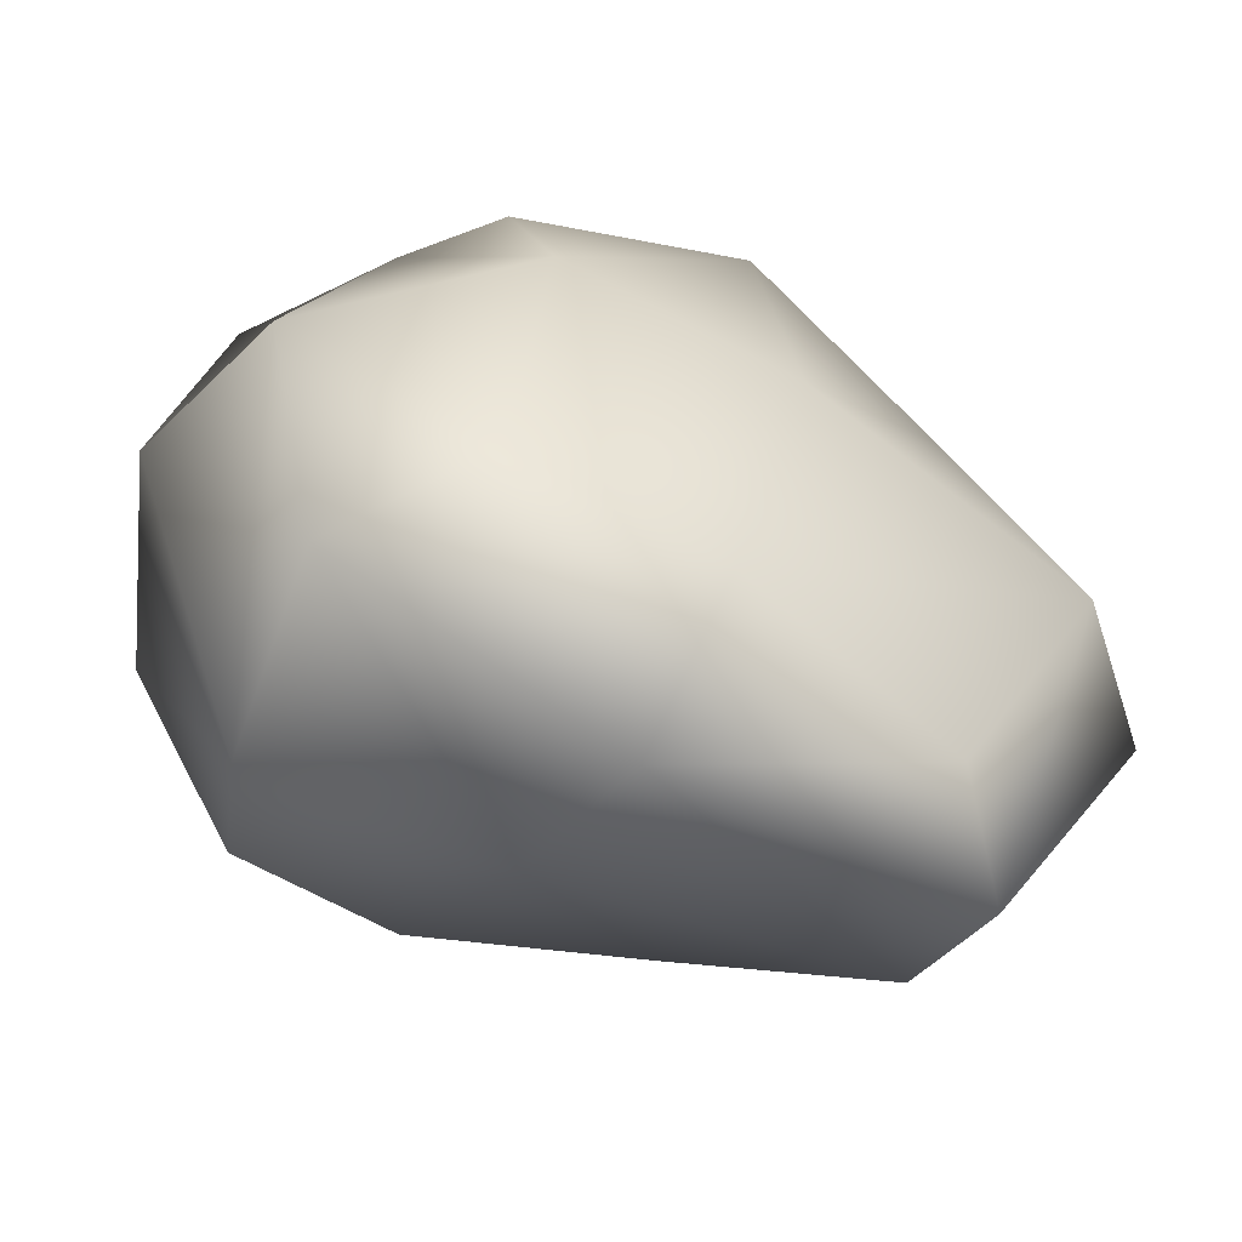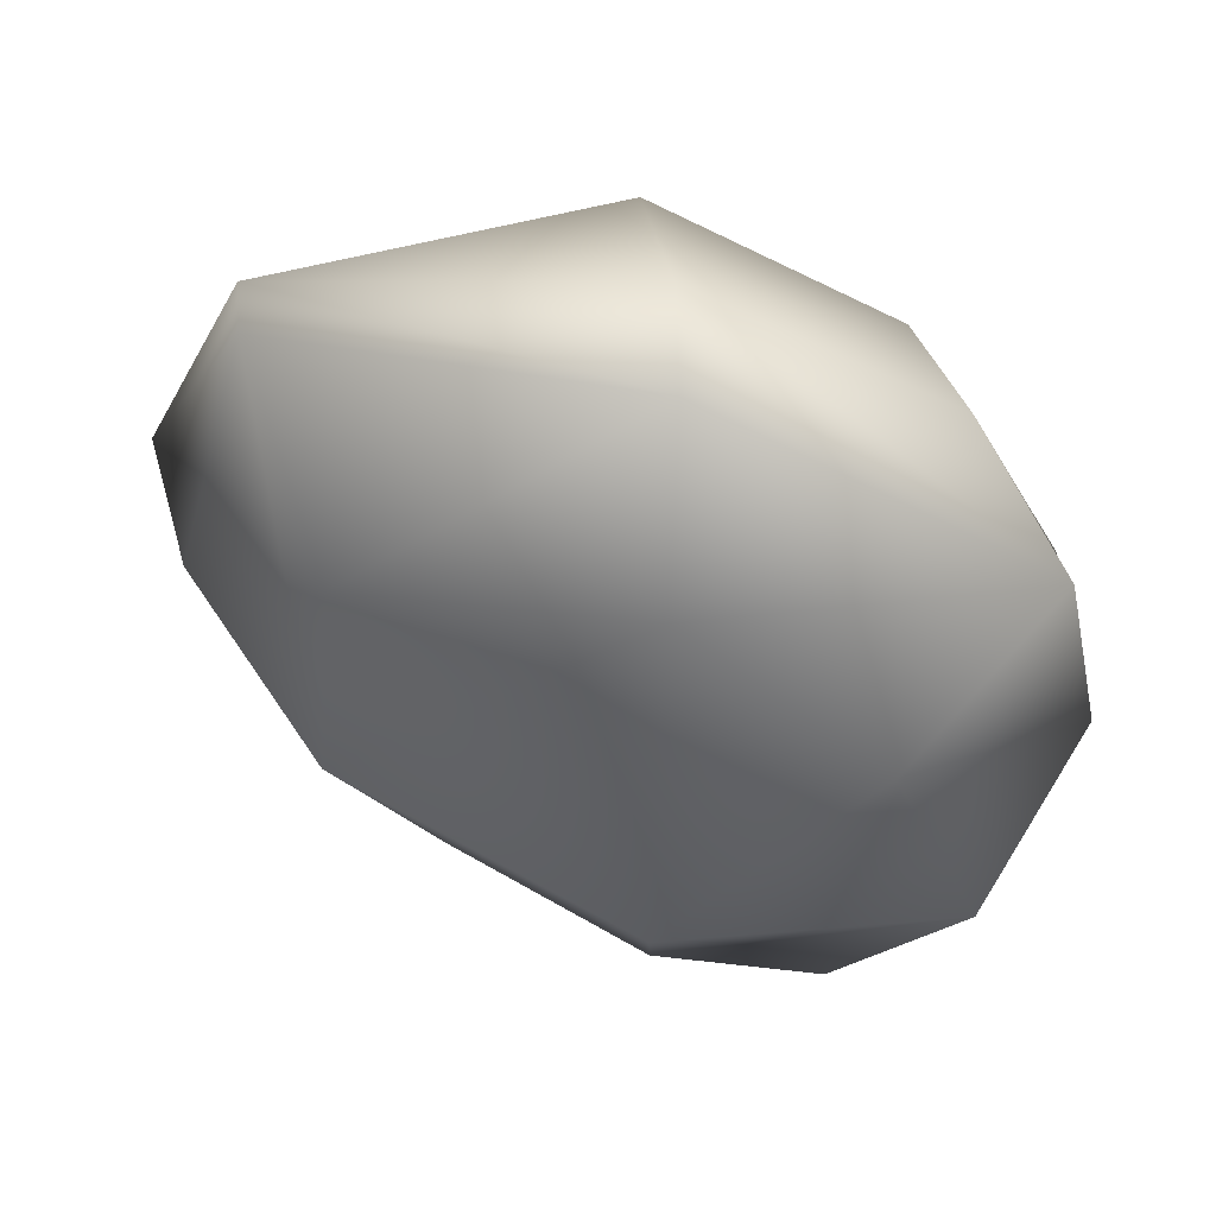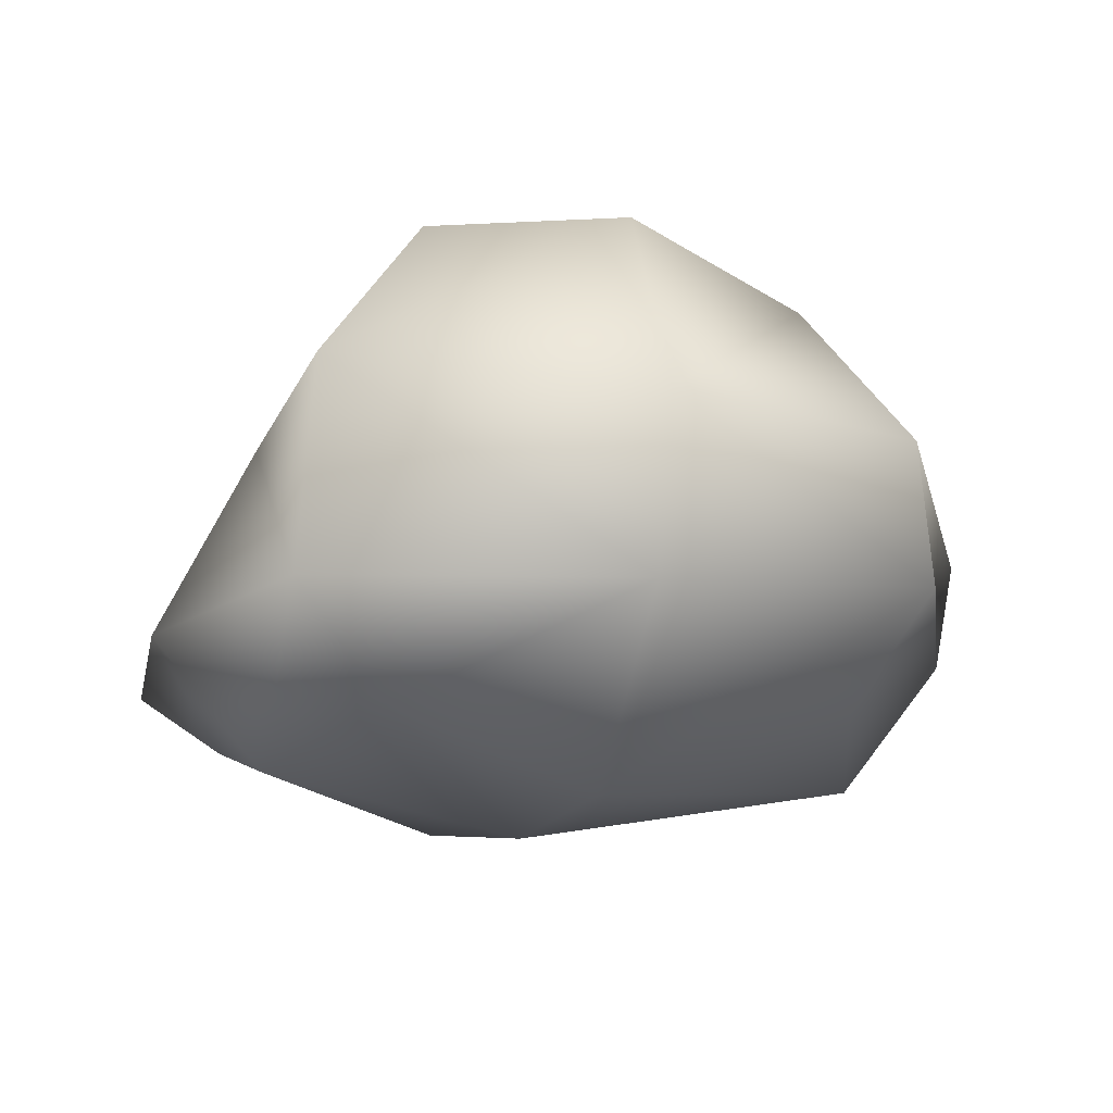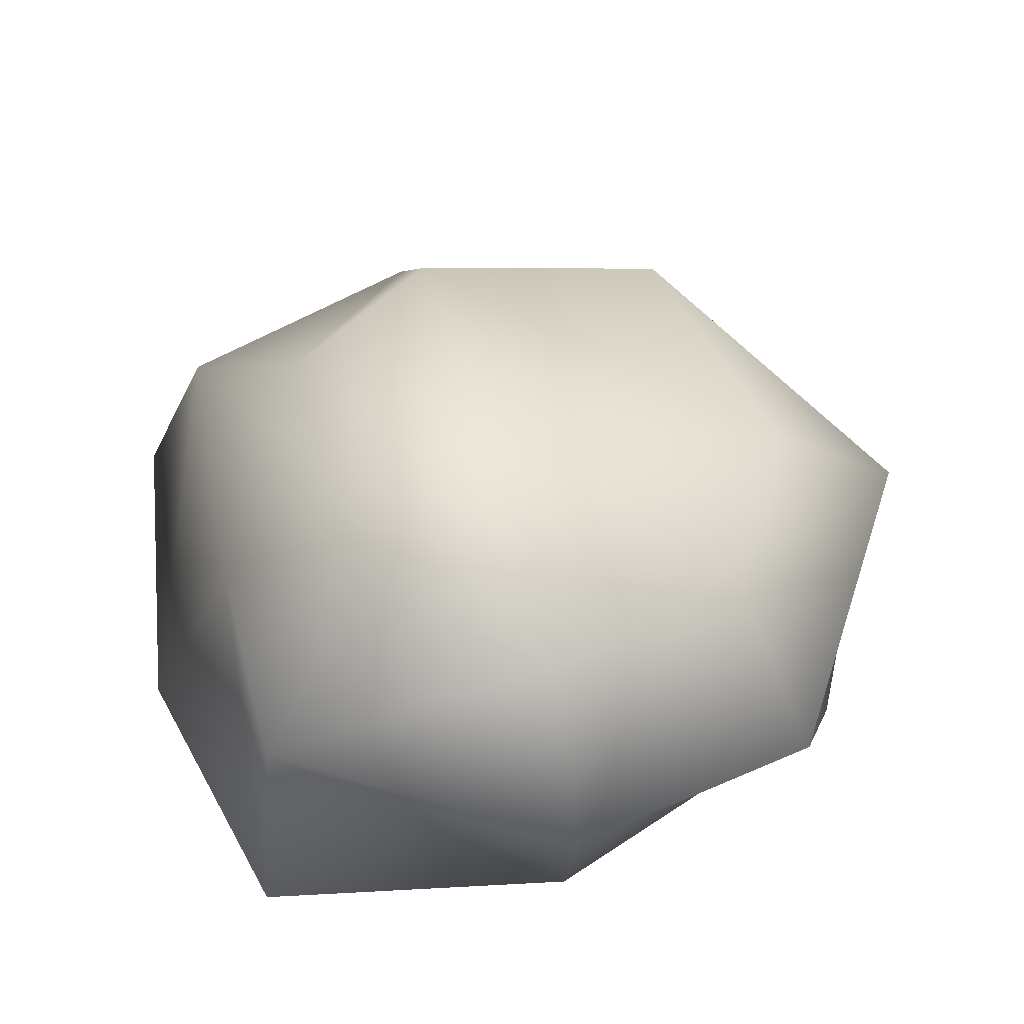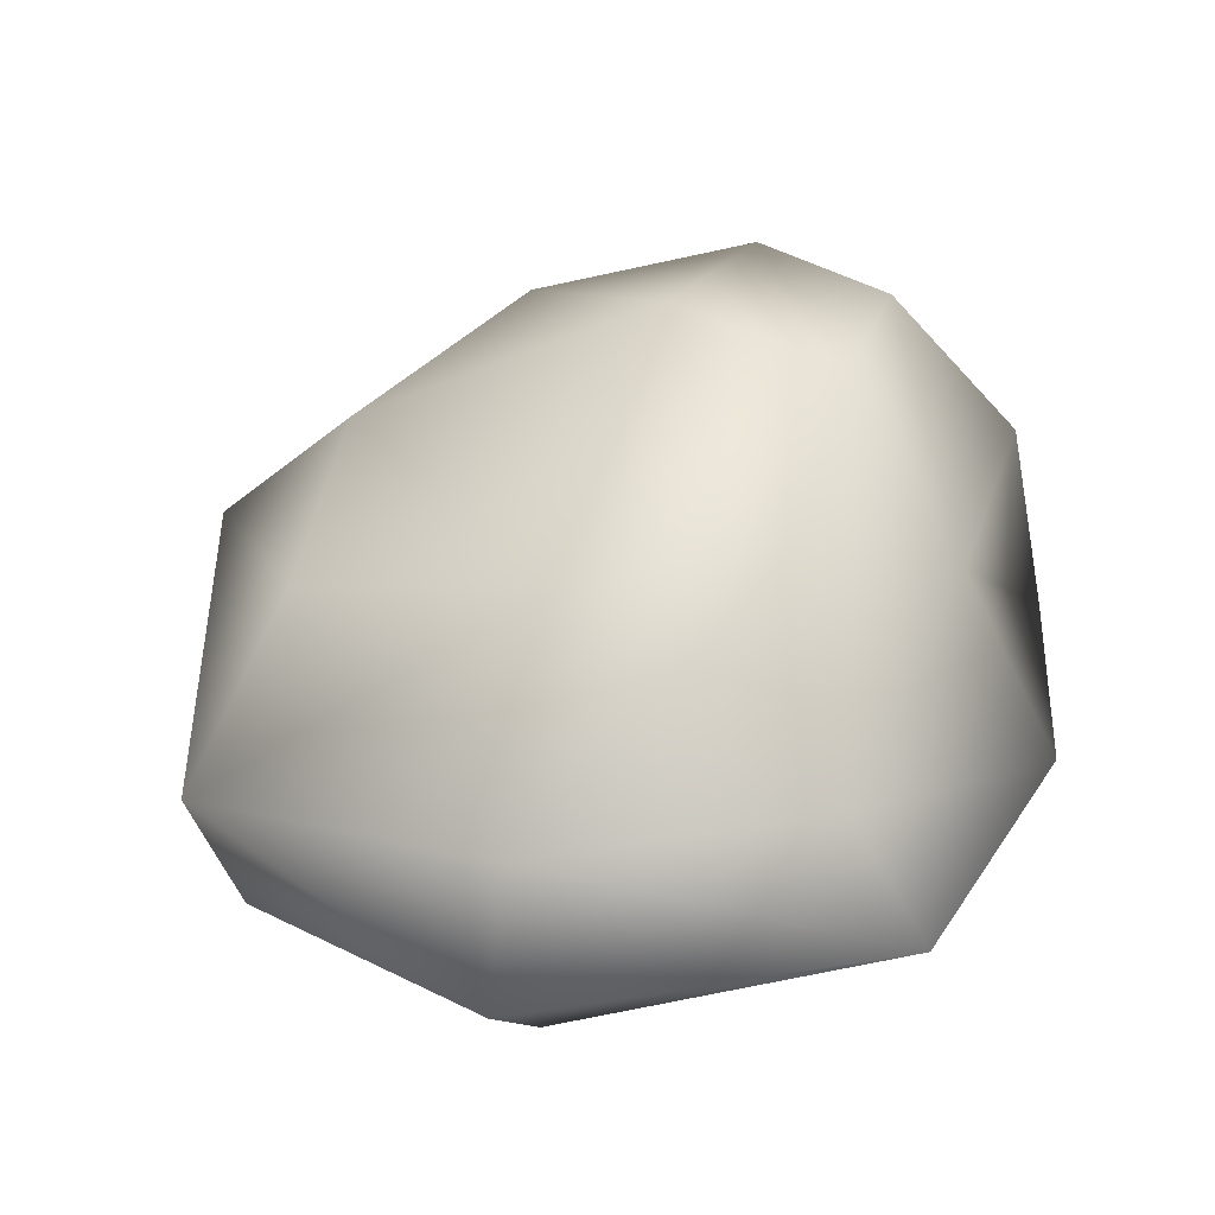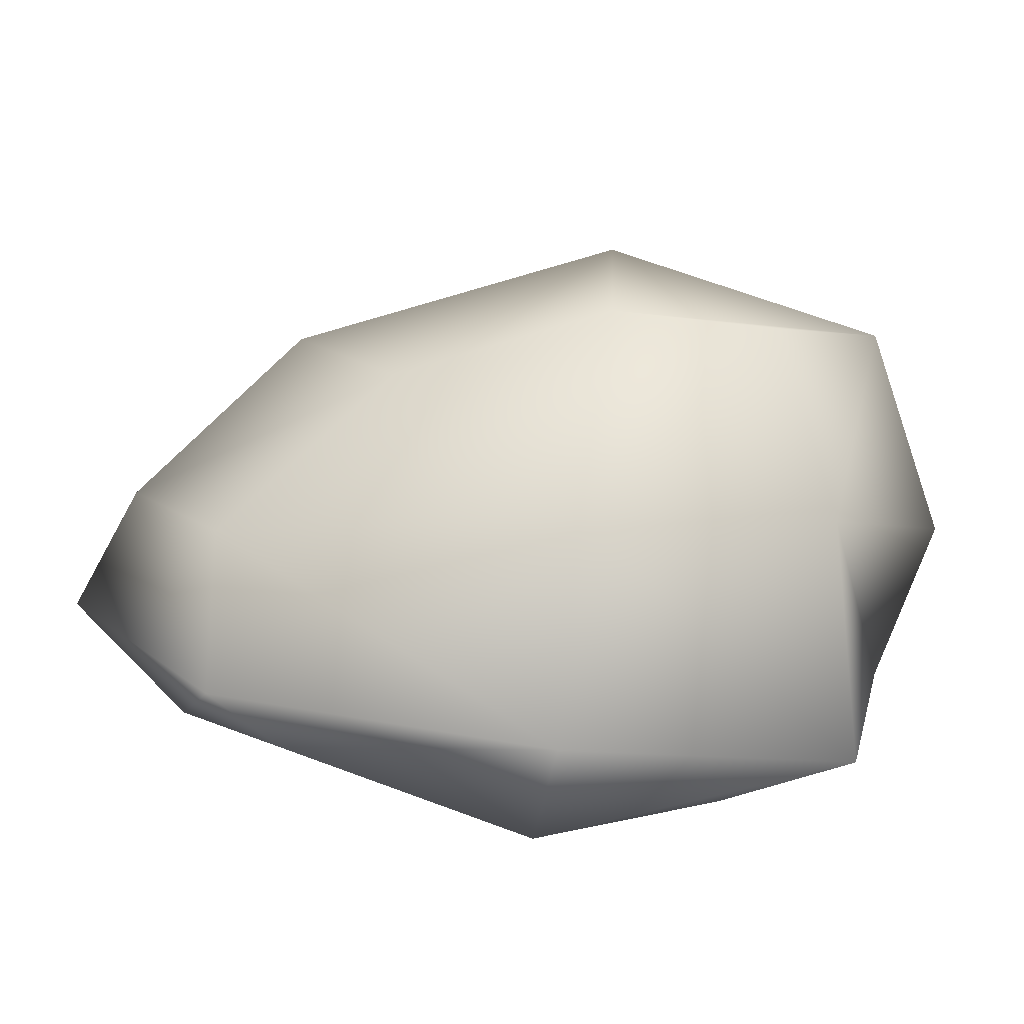
<metadata>
{"format":"obj","ext":"obj","renderer":"f3d","projection":"perspective","resolution":1024,"background":"white","views":[{"elev":-59.1,"azim":-33.1,"up":"+Z"},{"elev":66.7,"azim":-175.7,"up":"+Z"},{"elev":-12.3,"azim":-108.9,"up":"+Y"},{"elev":57.2,"azim":-104.0,"up":"+Y"},{"elev":28.9,"azim":108.8,"up":"+Y"},{"elev":-77.8,"azim":171.2,"up":"+Z"}]}
</metadata>
<code>
g default
v 127.9 18.71 185.2
v 205.5 13.17 181.7
v 126.2 87.33 176.7
v 209.2 68.84 186.4
v 131.7 97.38 110.8
v 194.8 79.7 110.8
v 128.5 15.88 104.5
v 204.1 17.56 93.58
v 110.8 95.22 140
v 160 8.744 91.79
v 224.8 6.23 140
v 127.4 3.045 140
v 168.5 10.6 203
v 160 74.6 197.1
v 212.7 78.82 140
v 160 96.21 110.4
v 160 103.2 140.7
v 168 0 140
v 119.1 39.18 197.3
v 102.9 59.68 186.3
v 162.3 33.7 219.5
v 160.5 52.53 222.3
v 224.2 35.69 200.3
v 227.5 20.74 188.5
v 119.7 70.3 90.46
v 110.2 32.1 85.32
v 161.1 64.24 89.88
v 159.5 30.65 72.68
v 216.4 28.86 80.8
v 219.4 52.59 93.47
v 246.8 23.89 139.9
v 238.6 46.28 140.1
v 99.36 33.2 139.9
v 93.42 61.9 140.1
g SmallRock02_mesh SmallRock02 SmallRocks
f 3 14 17 9
f 14 4 15 17
f 17 15 6 16
f 9 17 16 5
f 7 10 18 12
f 10 8 11 18
f 18 11 2 13
f 12 18 13 1
f 19 20 34 33
f 20 19 21 22
f 22 21 24 23
f 23 24 31 32
f 25 26 33 34
f 26 25 27 28
f 28 27 30 29
f 29 30 32 31
f 1 13 21 19
f 13 2 24 21
f 22 23 4 14
f 20 22 14 3
f 5 16 27 25
f 16 6 30 27
f 28 29 8 10
f 26 28 10 7
f 2 11 31 24
f 11 8 29 31
f 32 30 6 15
f 23 32 15 4
f 7 12 33 26
f 12 1 19 33
f 34 20 3 9
f 25 34 9 5

</code>
